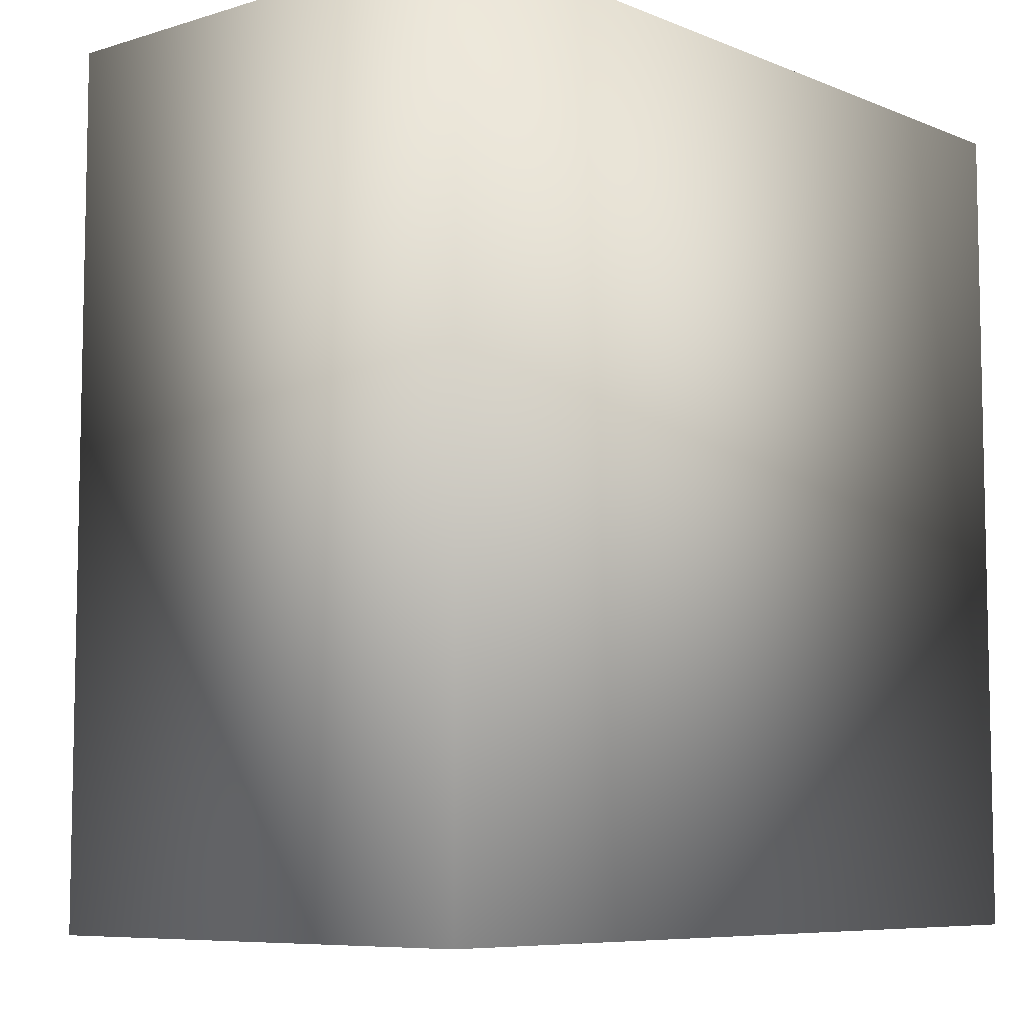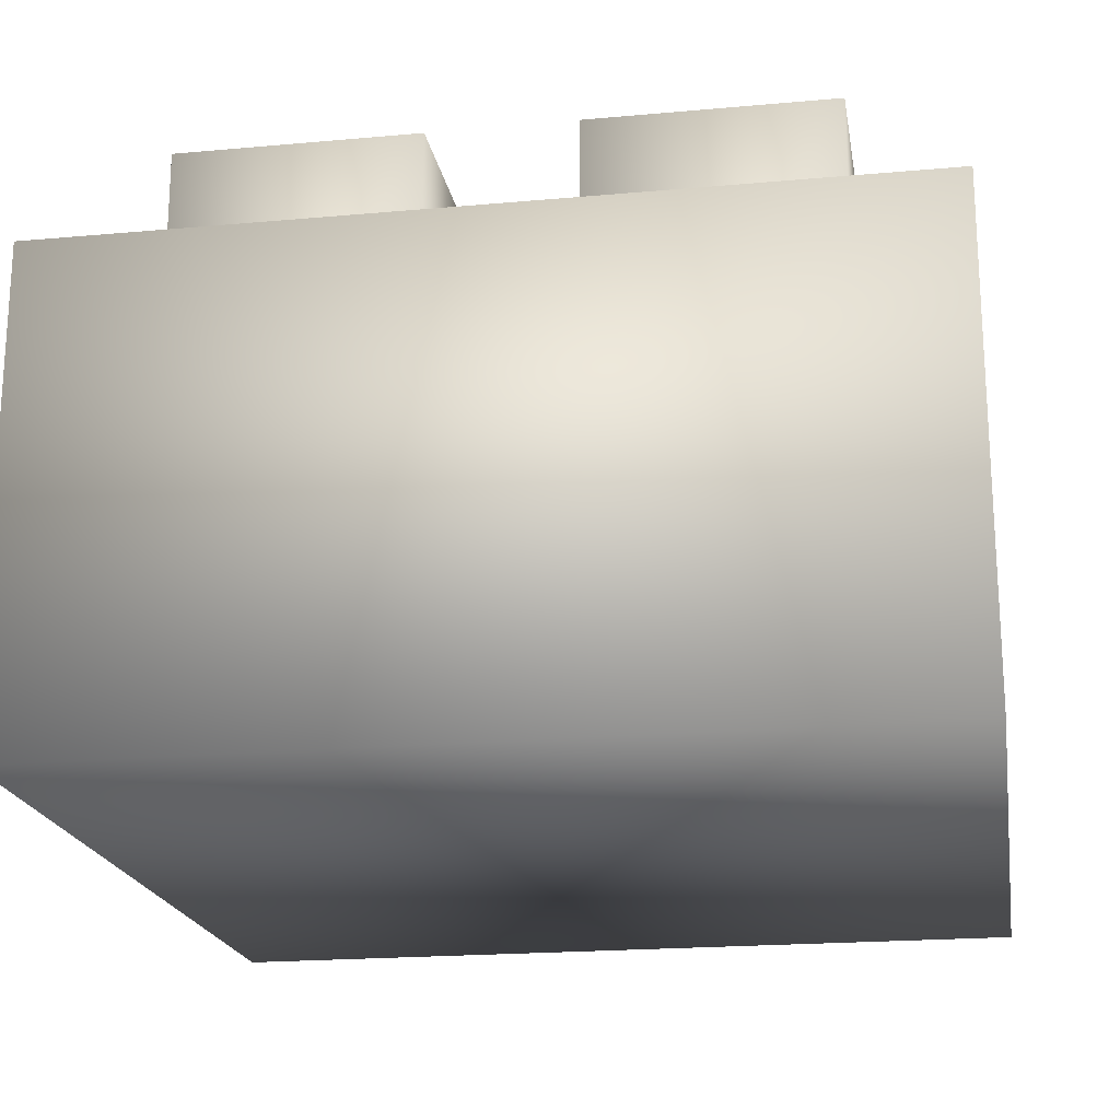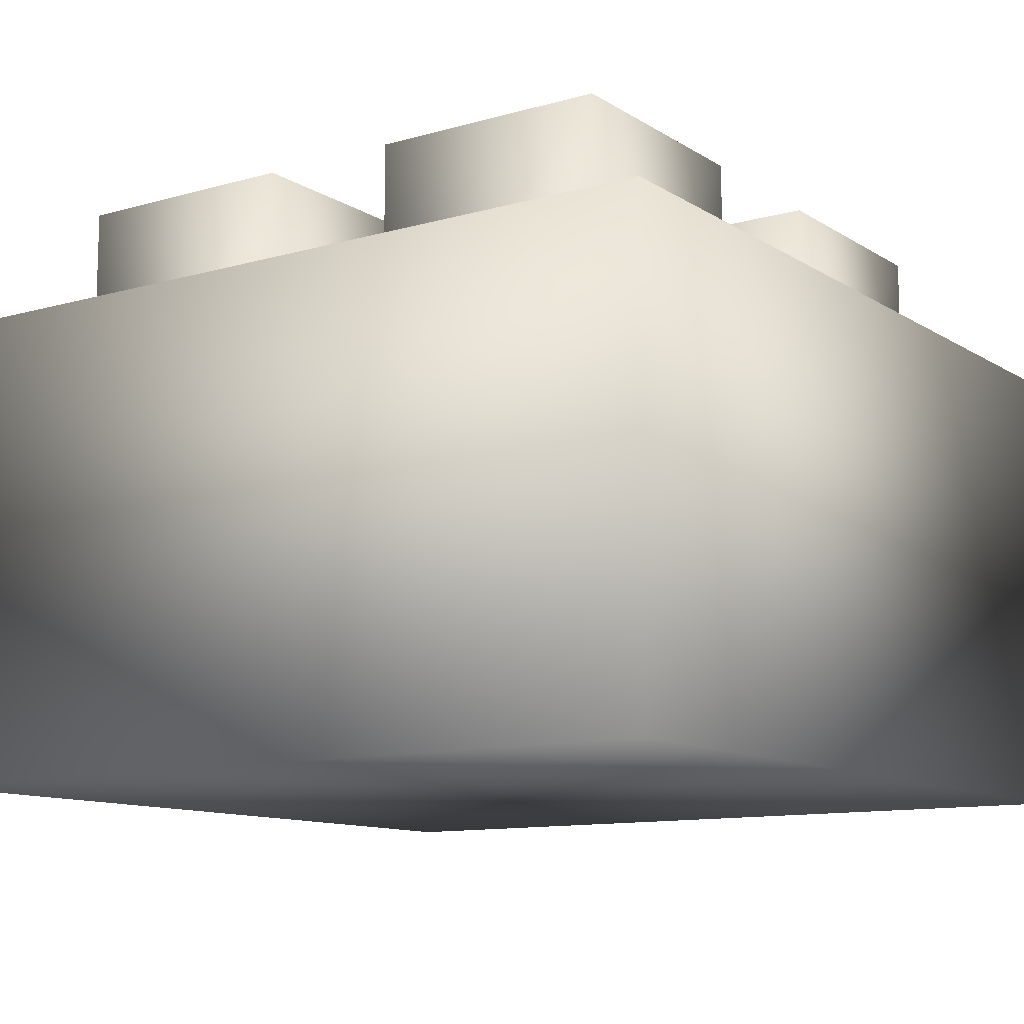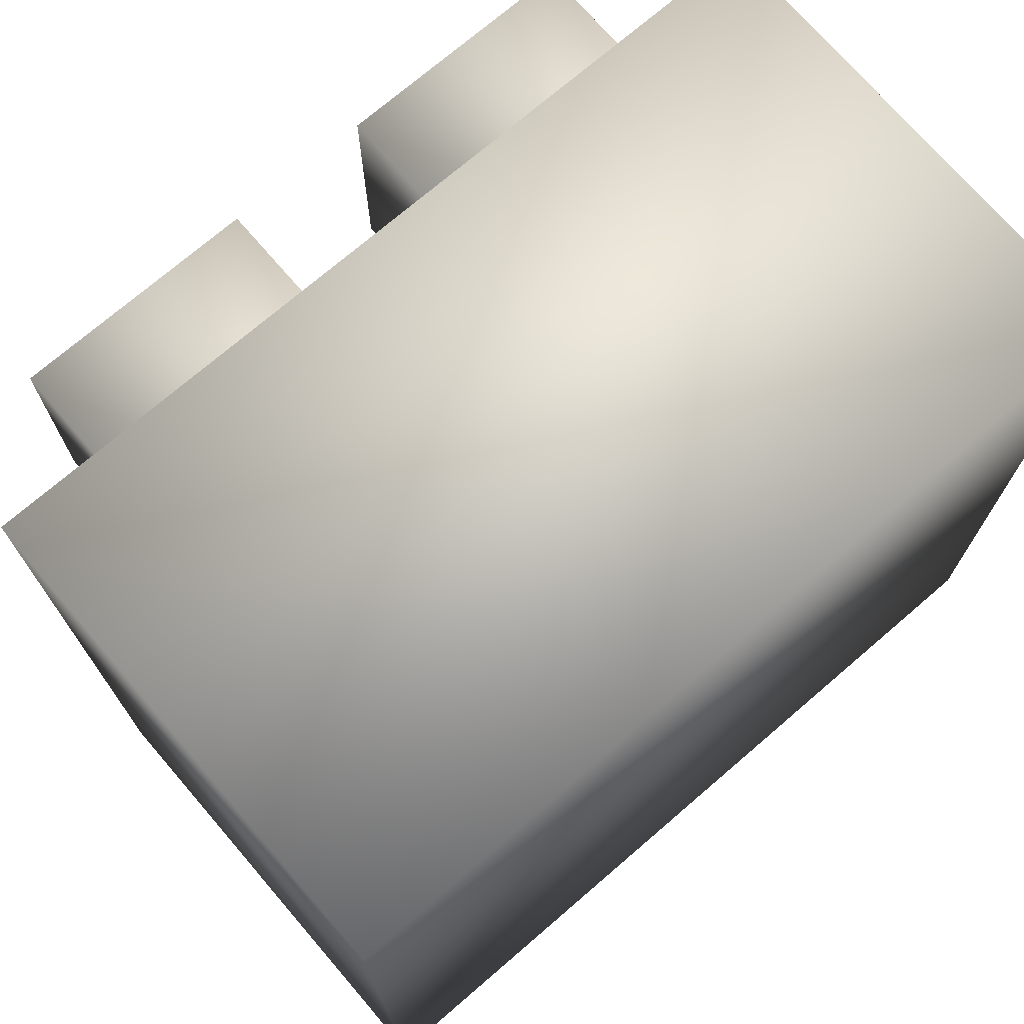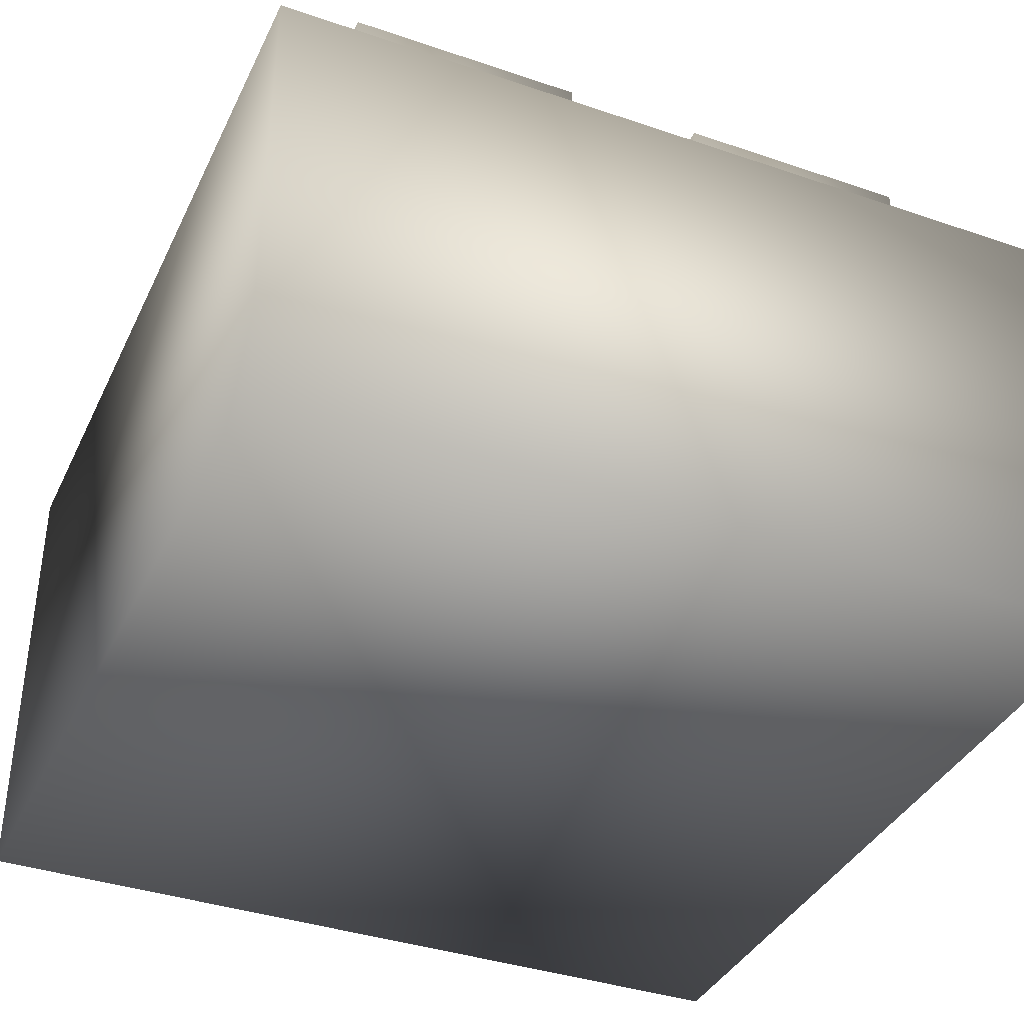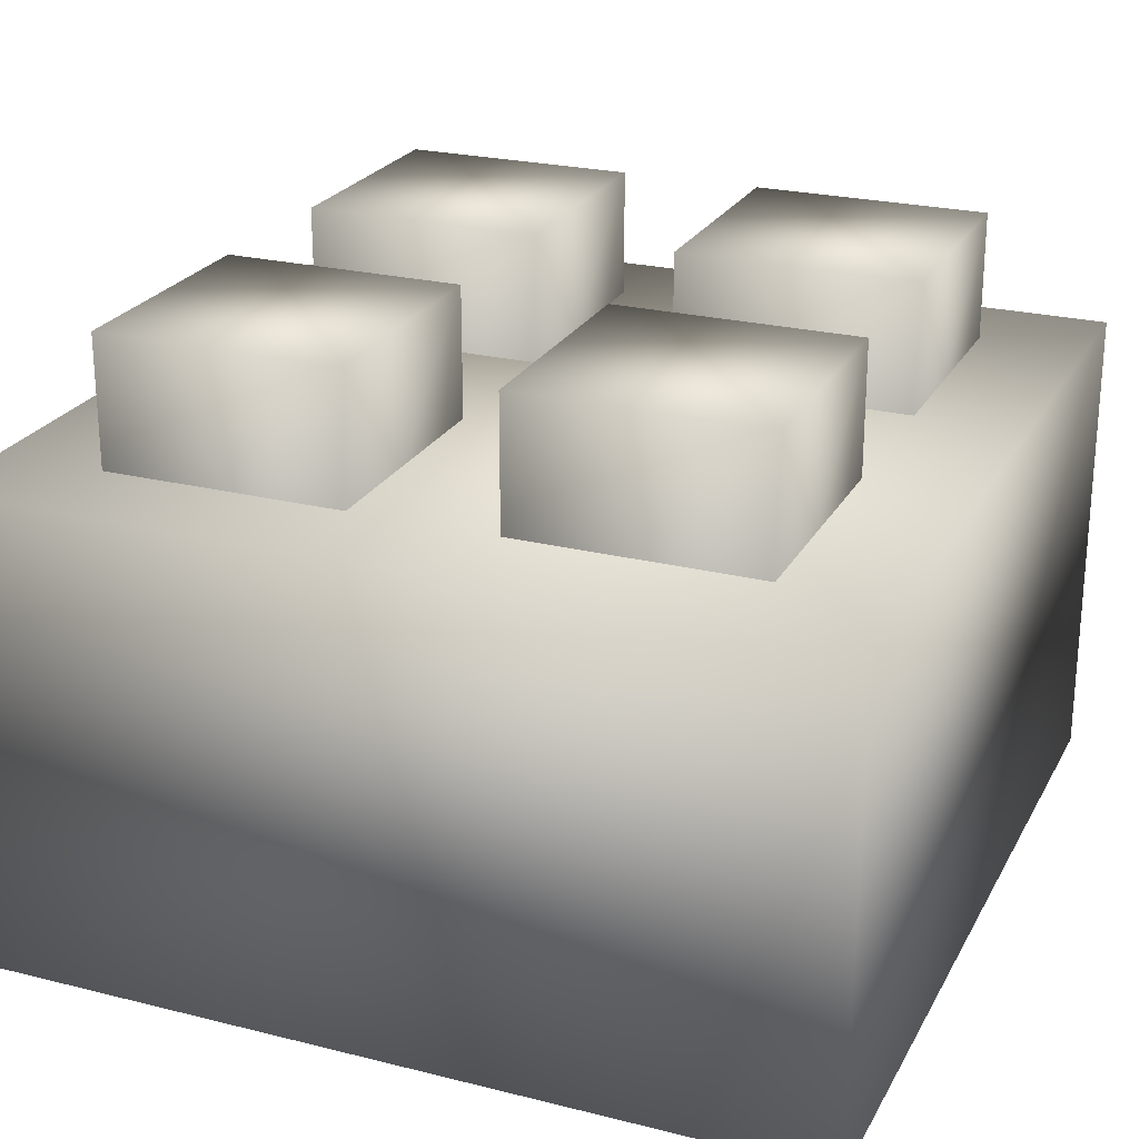
<metadata>
{"format":"obj","ext":"obj","renderer":"f3d","projection":"perspective","resolution":1024,"background":"white","views":[{"elev":-7.5,"azim":-48.9,"up":"+Z"},{"elev":-19.9,"azim":-170.5,"up":"+Y"},{"elev":-11.4,"azim":34.5,"up":"+Y"},{"elev":73.1,"azim":-40.7,"up":"+Z"},{"elev":-37.8,"azim":-23.5,"up":"+Y"},{"elev":24.0,"azim":-157.5,"up":"+Y"}]}
</metadata>
<code>
v  -1.575 -0 1.575
v  -1.575 -0 -1.575
v  1.575 -0 -1.575
v  1.575 -0 1.575
v  -1.575 1.8 1.575
v  1.575 1.8 1.575
v  1.575 1.8 -1.575
v  -1.575 1.8 -1.575
v  0.27 2.286 1.214
v  1.17 2.286 1.214
v  1.17 2.286 0.3138
v  0.27 2.286 0.3138
v  0.27 1.386 1.214
v  1.17 1.386 1.214
v  1.17 1.386 0.3138
v  0.27 1.386 0.3138
v  0.27 2.286 -0.3138
v  1.17 2.286 -0.3138
v  1.17 2.286 -1.214
v  0.27 2.286 -1.214
v  0.27 1.386 -0.3138
v  1.17 1.386 -0.3138
v  1.17 1.386 -1.214
v  0.27 1.386 -1.214
v  -1.17 2.286 -0.3138
v  -0.27 2.286 -0.3138
v  -0.27 2.286 -1.214
v  -1.17 2.286 -1.214
v  -1.17 1.386 -0.3138
v  -0.27 1.386 -0.3138
v  -0.27 1.386 -1.214
v  -1.17 1.386 -1.214
v  -1.17 2.286 1.214
v  -0.27 2.286 1.214
v  -0.27 2.286 0.3138
v  -1.17 2.286 0.3138
v  -1.17 1.386 1.214
v  -0.27 1.386 1.214
v  -0.27 1.386 0.3138
v  -1.17 1.386 0.3138
o 2x2
g 2x2
f 1 2 3 4
f 5 6 7 8
f 1 4 6 5
f 4 3 7 6
f 3 2 8 7
f 2 1 5 8
f 9 10 11 12
f 13 14 10 9
f 14 15 11 10
f 15 16 12 11
f 16 13 9 12
f 17 18 19 20
f 21 22 18 17
f 22 23 19 18
f 23 24 20 19
f 24 21 17 20
f 25 26 27 28
f 29 30 26 25
f 30 31 27 26
f 31 32 28 27
f 32 29 25 28
f 33 34 35 36
f 37 38 34 33
f 38 39 35 34
f 39 40 36 35
f 40 37 33 36

</code>
